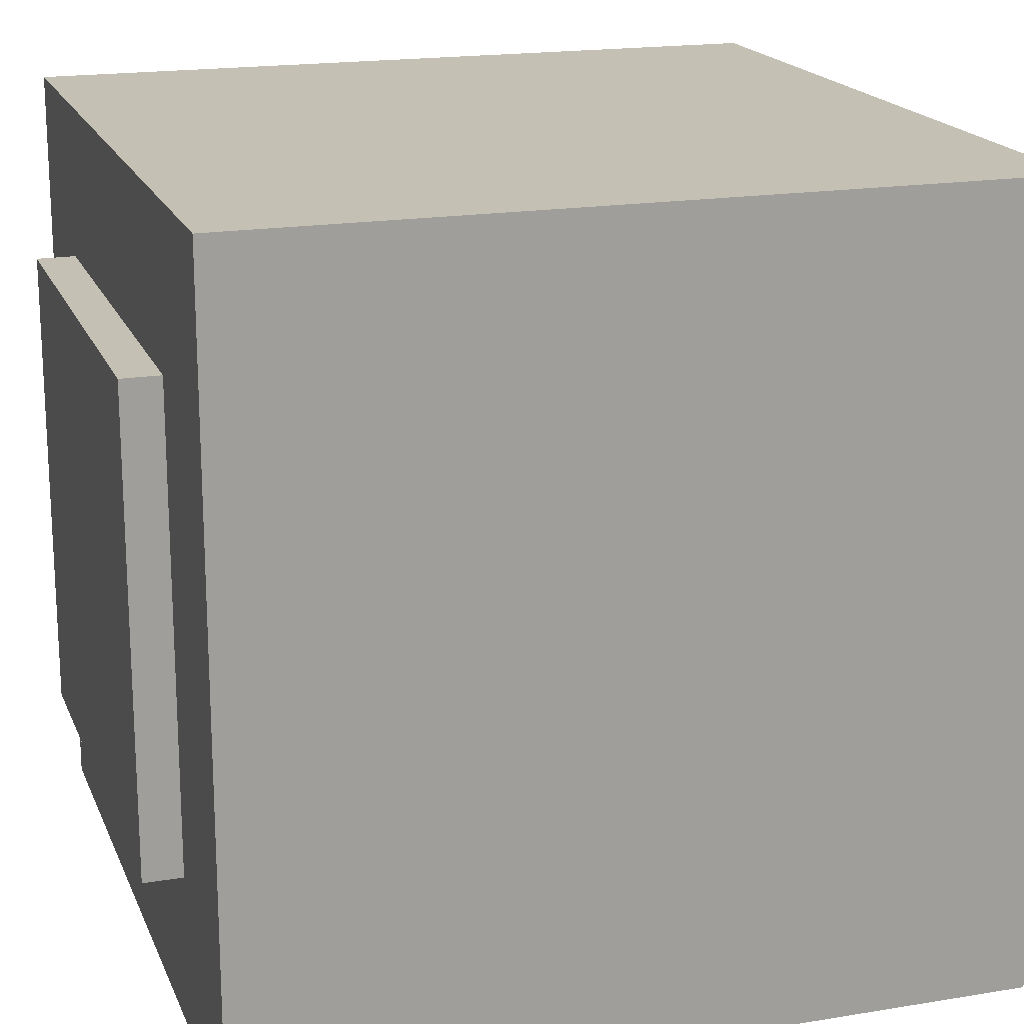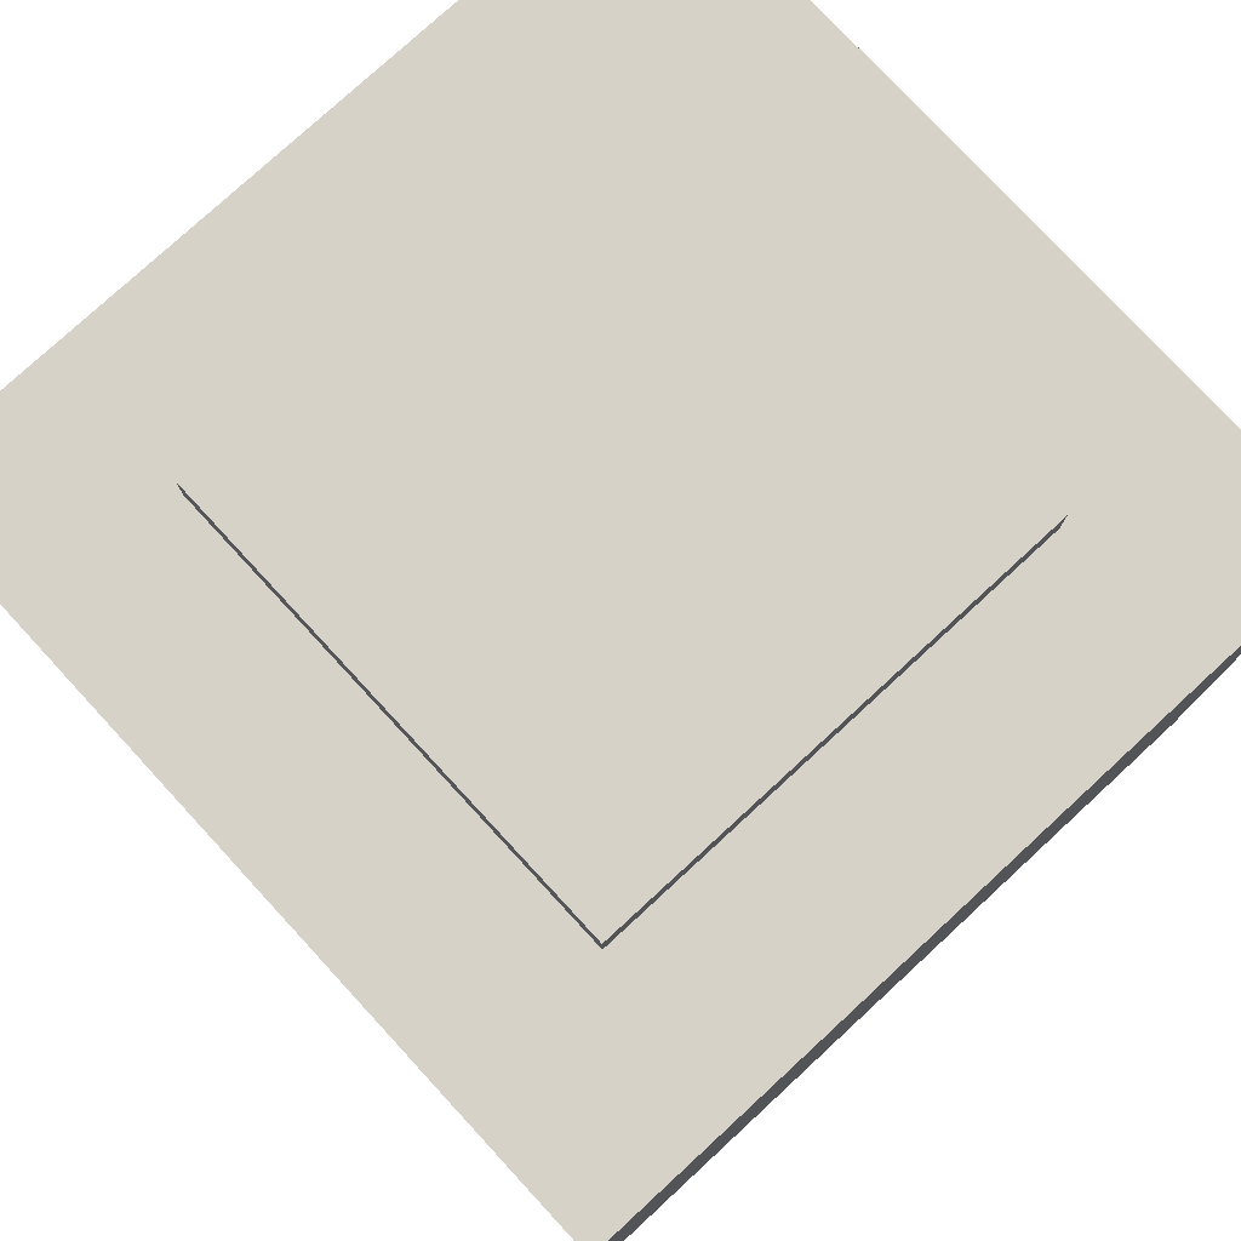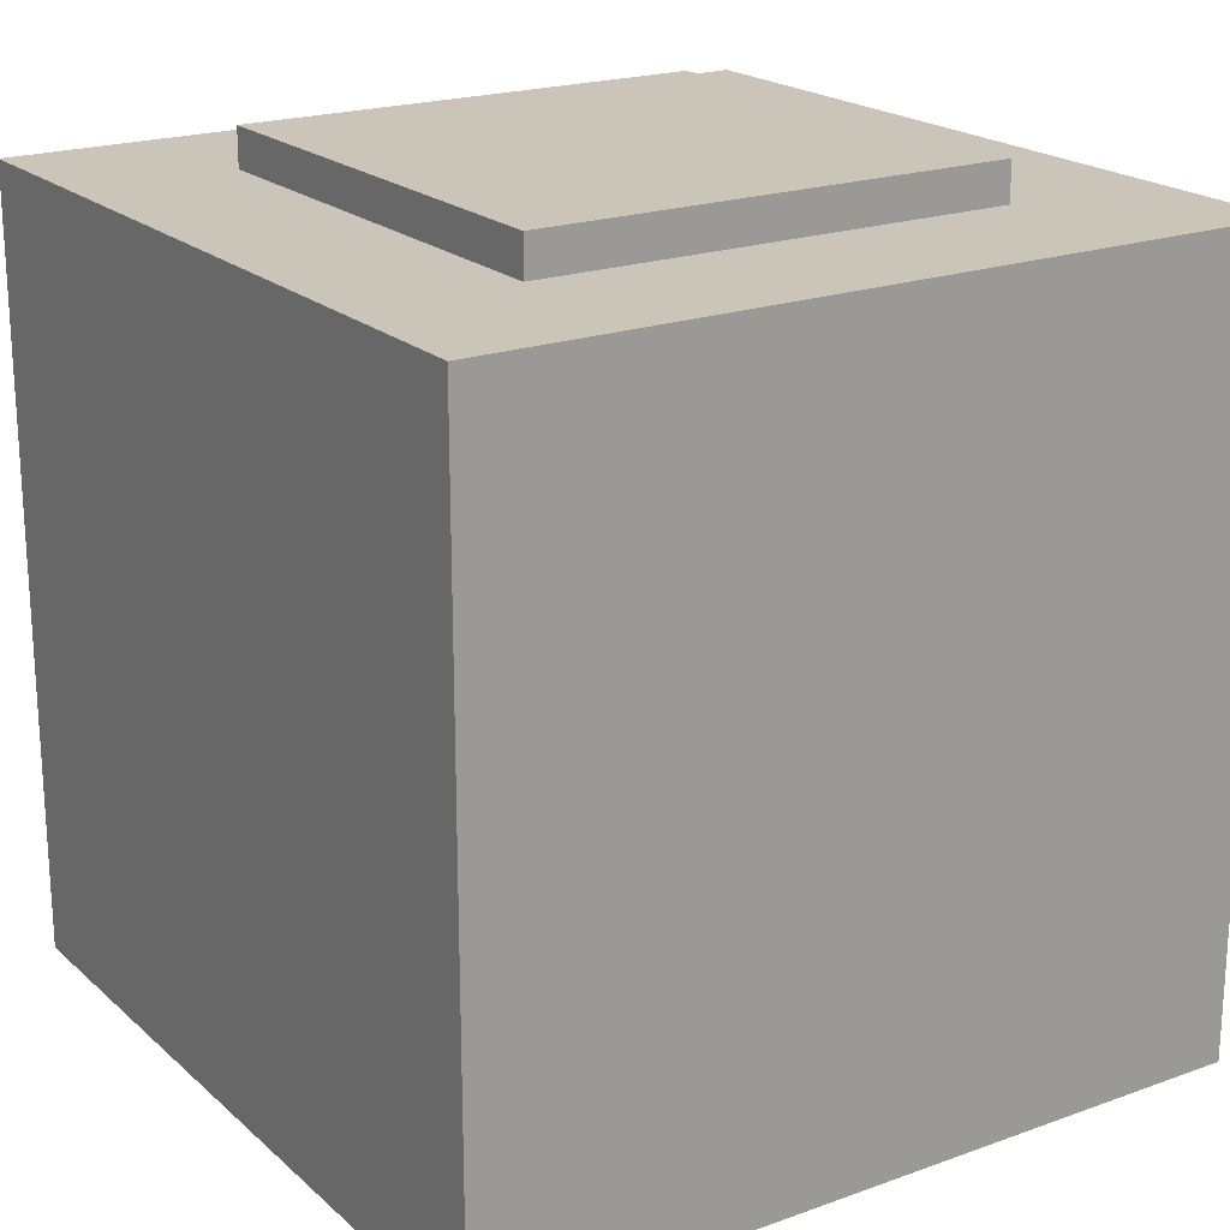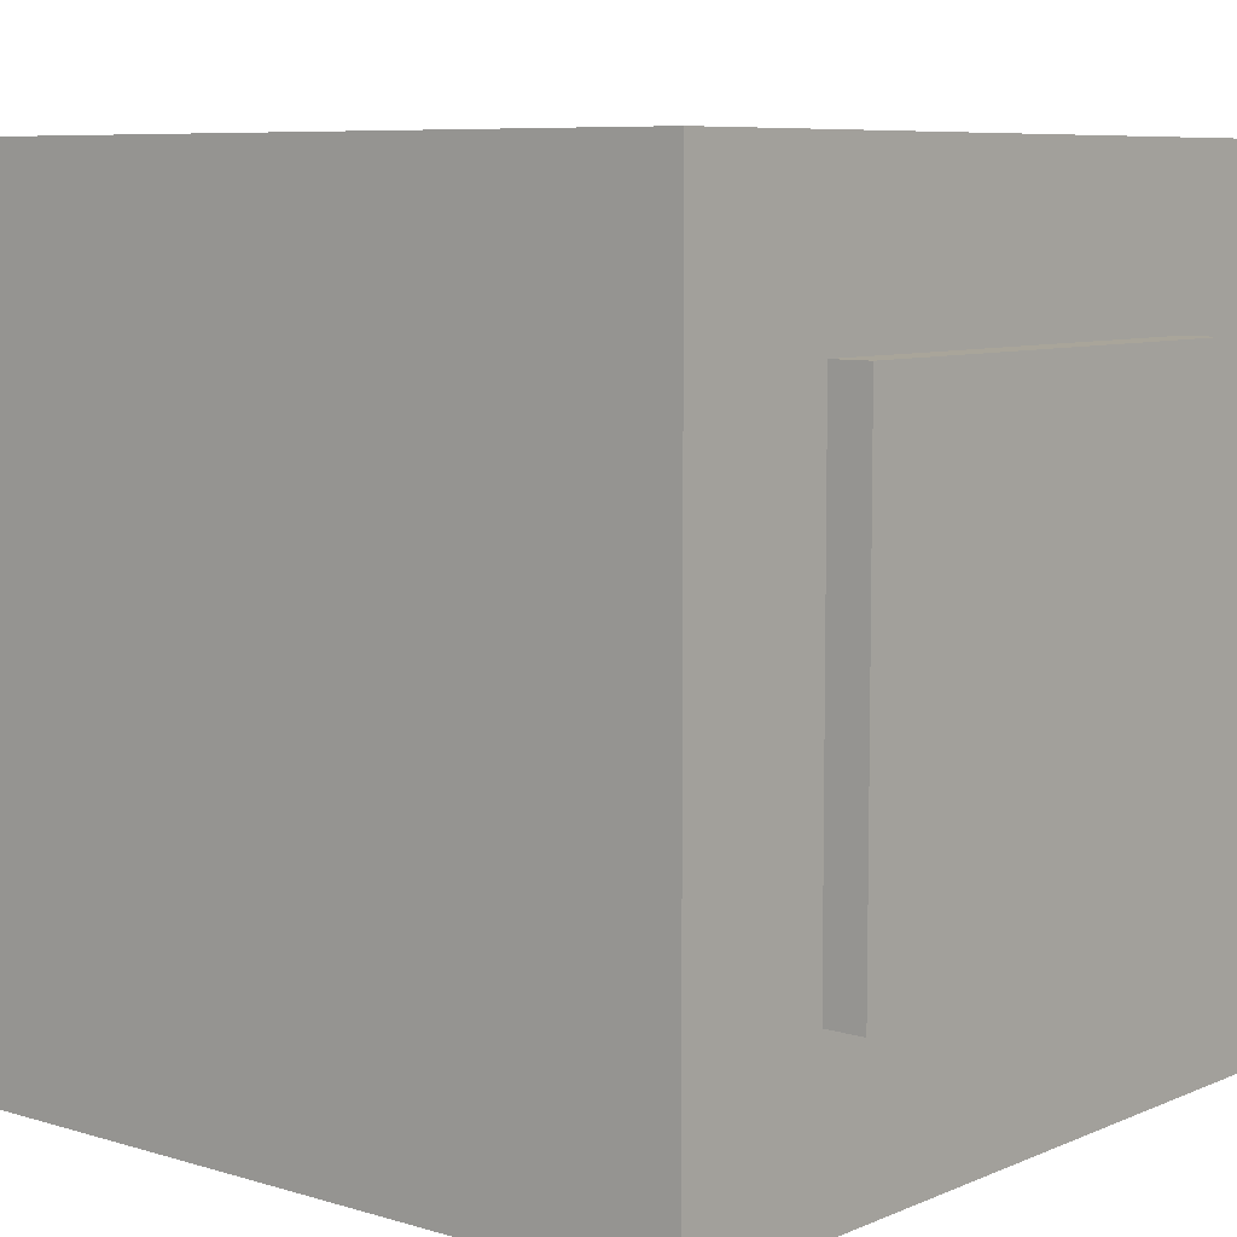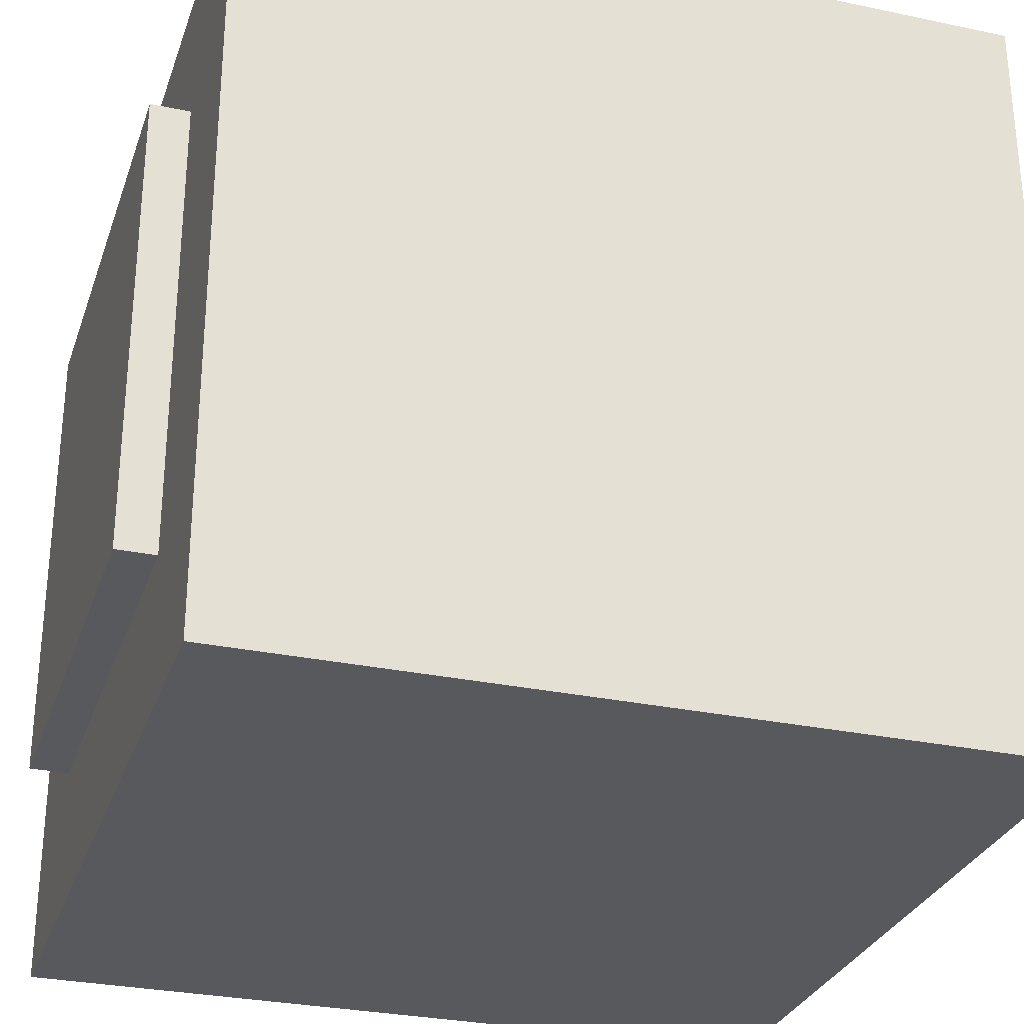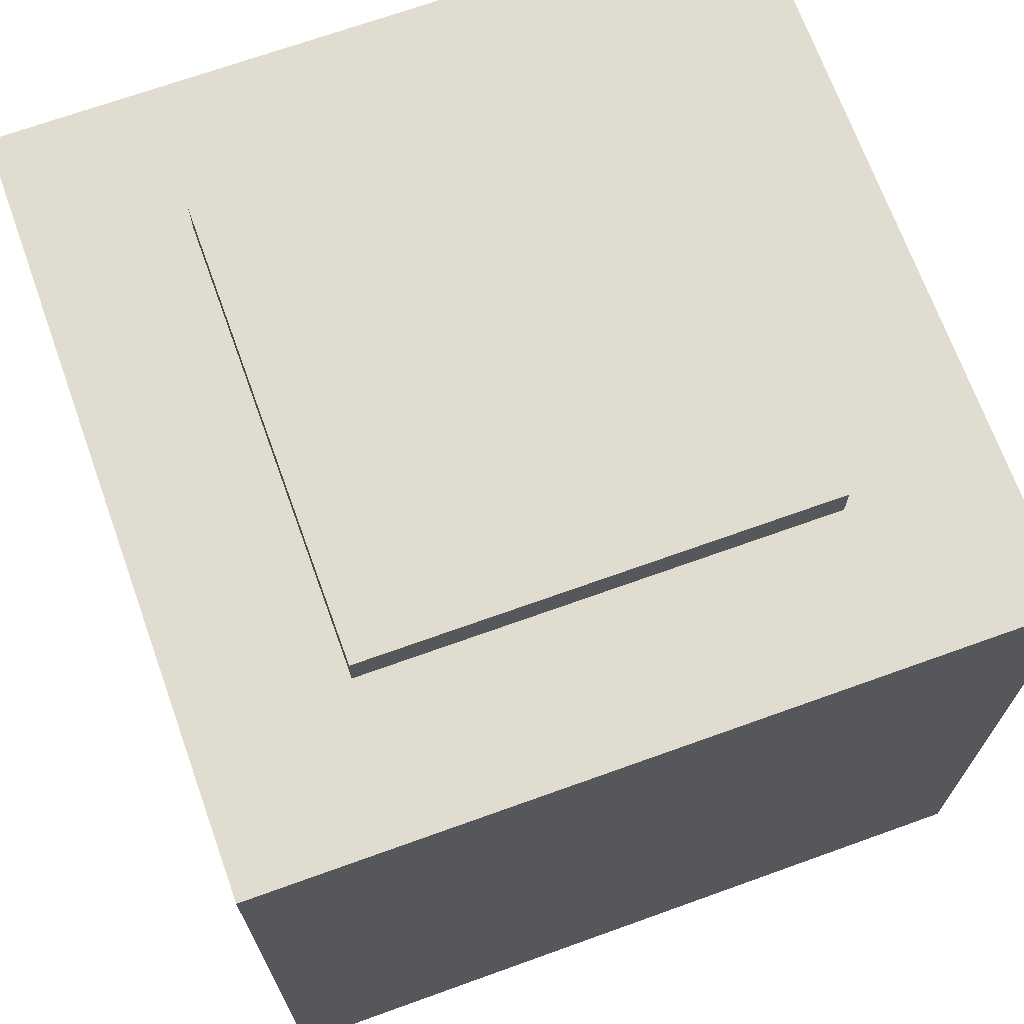
<metadata>
{"format":"obj","ext":"obj","renderer":"f3d","projection":"perspective","resolution":1024,"background":"white","views":[{"elev":18.4,"azim":-107.7,"up":"+Y"},{"elev":77.7,"azim":47.3,"up":"+Z"},{"elev":20.5,"azim":-33.2,"up":"+Z"},{"elev":7.5,"azim":-49.8,"up":"+Y"},{"elev":-29.6,"azim":-107.3,"up":"+Y"},{"elev":69.6,"azim":-19.8,"up":"+Z"}]}
</metadata>
<code>
v 0.07225 0.2319 0.1
v 0.2752 0.2319 0.1
v 0.2752 0.02906 0.1
v 0.07225 0.02906 0.1
v 0.07225 0.2319 -0.1
v 0.2752 0.2319 -0.1
v 0.2752 0.02906 -0.1
v 0.07225 0.02906 -0.1
v 0.07225 0.2319 -0.1
v 0.07225 0.2319 0.1
v 0.2752 0.2319 -0.1
v 0.2752 0.2319 0.1
v 0.2752 0.02906 -0.1
v 0.2752 0.02906 0.1
v 0.07225 0.02906 -0.1
v 0.07225 0.02906 0.1
f 4 2 1
f 4 3 2
f 8 5 6
f 8 6 7
f 10 12 11 9
f 12 14 13 11
f 14 16 15 13
f 16 10 9 15
v 0.2345 0.1916 0.11
v 0.2345 0.0697 0.11
v 0.1129 0.0697 0.11
v 0.1129 0.1916 0.11
v 0.2345 0.1916 -0.11
v 0.2345 0.0697 -0.11
v 0.1129 0.0697 -0.11
v 0.1129 0.1916 -0.11
v 0.2345 0.1916 -0.11
v 0.2345 0.1916 0.11
v 0.2345 0.0697 -0.11
v 0.2345 0.0697 0.11
v 0.1129 0.0697 -0.11
v 0.1129 0.0697 0.11
v 0.1129 0.1916 -0.11
v 0.1129 0.1916 0.11
f 19 17 20
f 19 18 17
f 23 24 21
f 23 21 22
f 26 28 27 25
f 28 30 29 27
f 30 32 31 29
f 32 26 25 31

</code>
